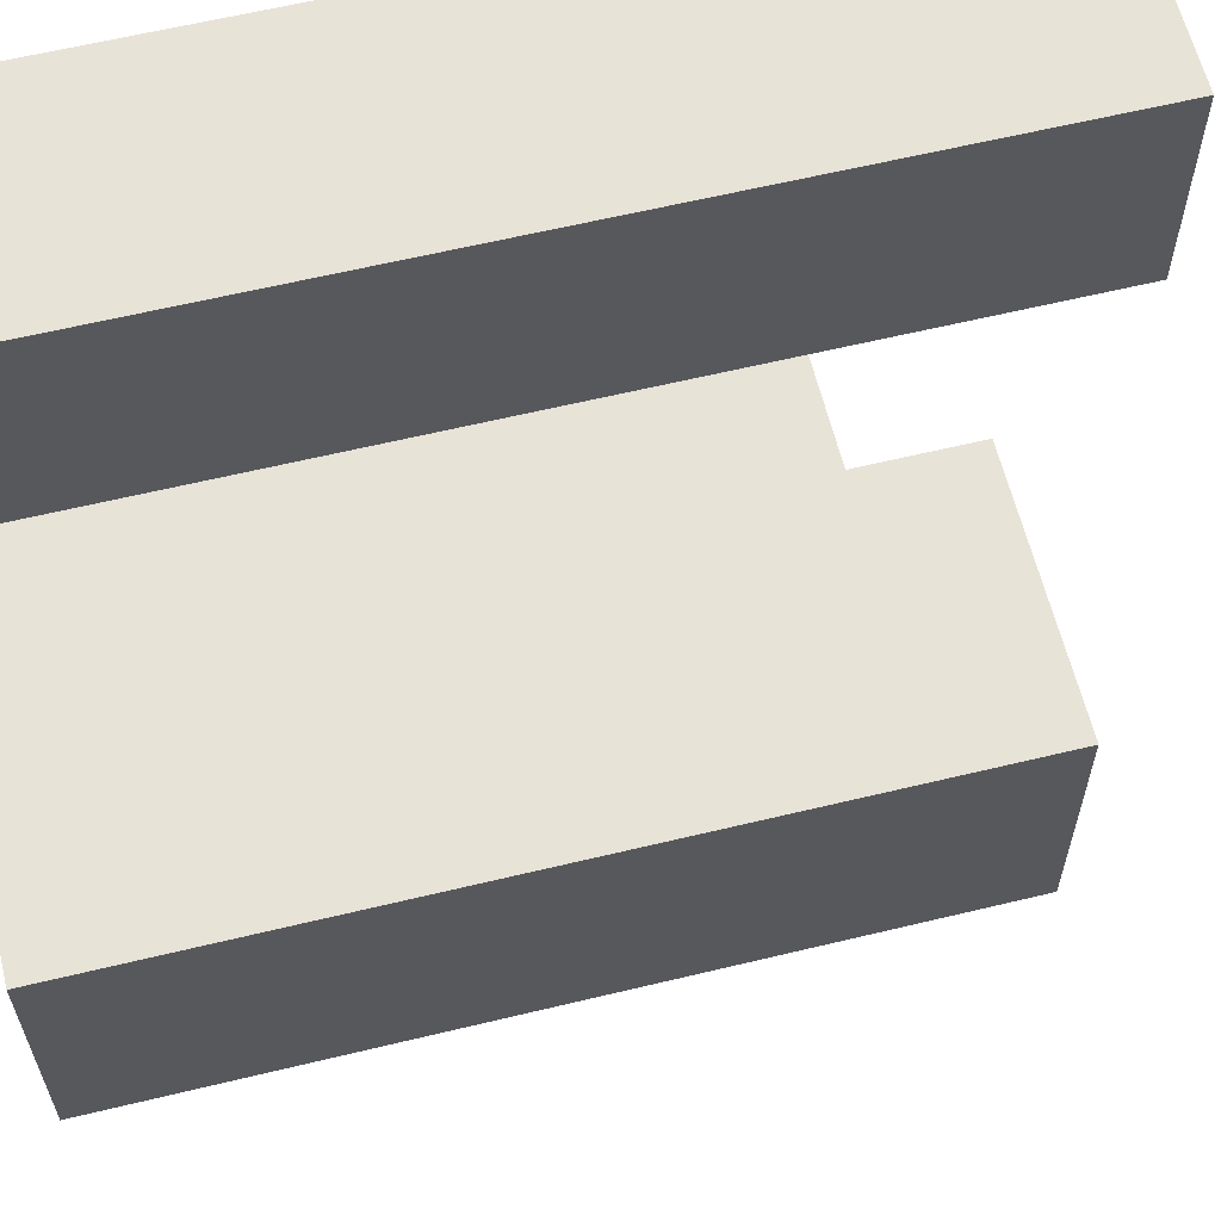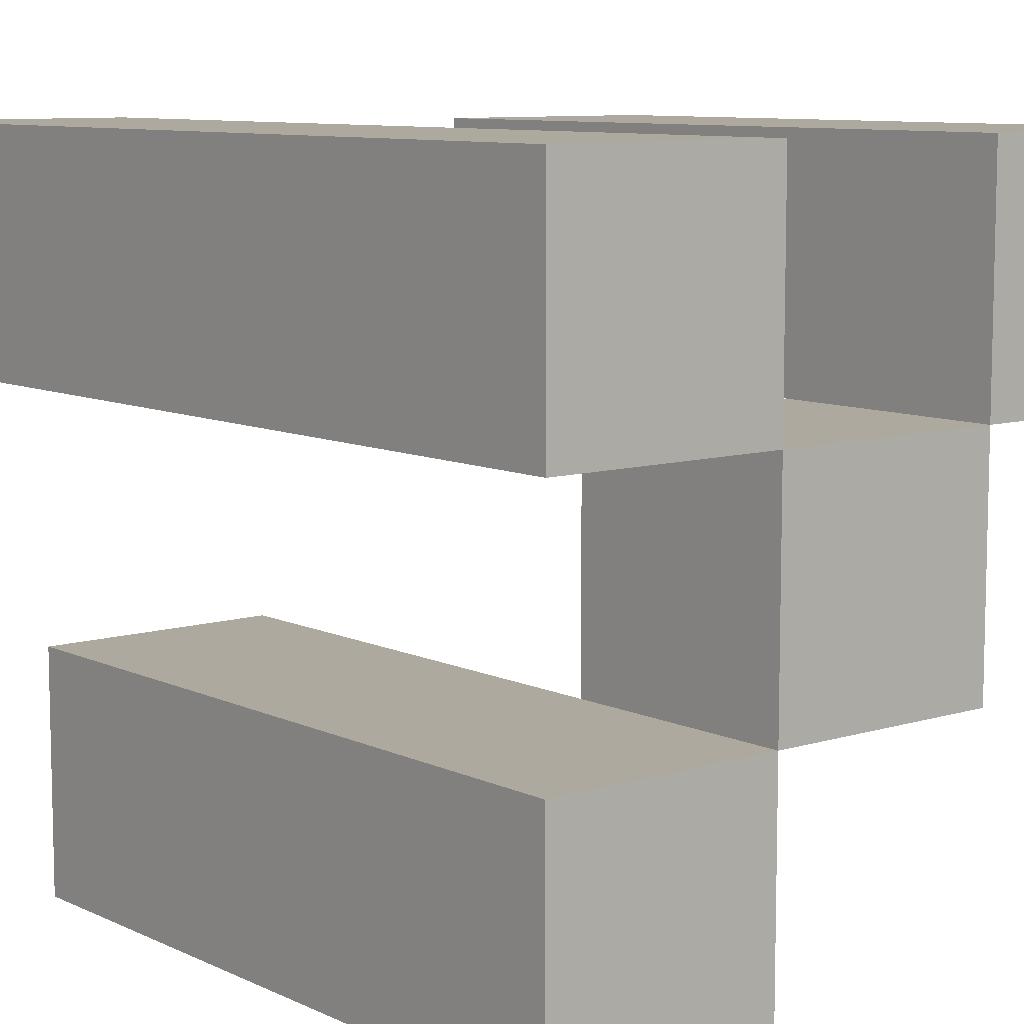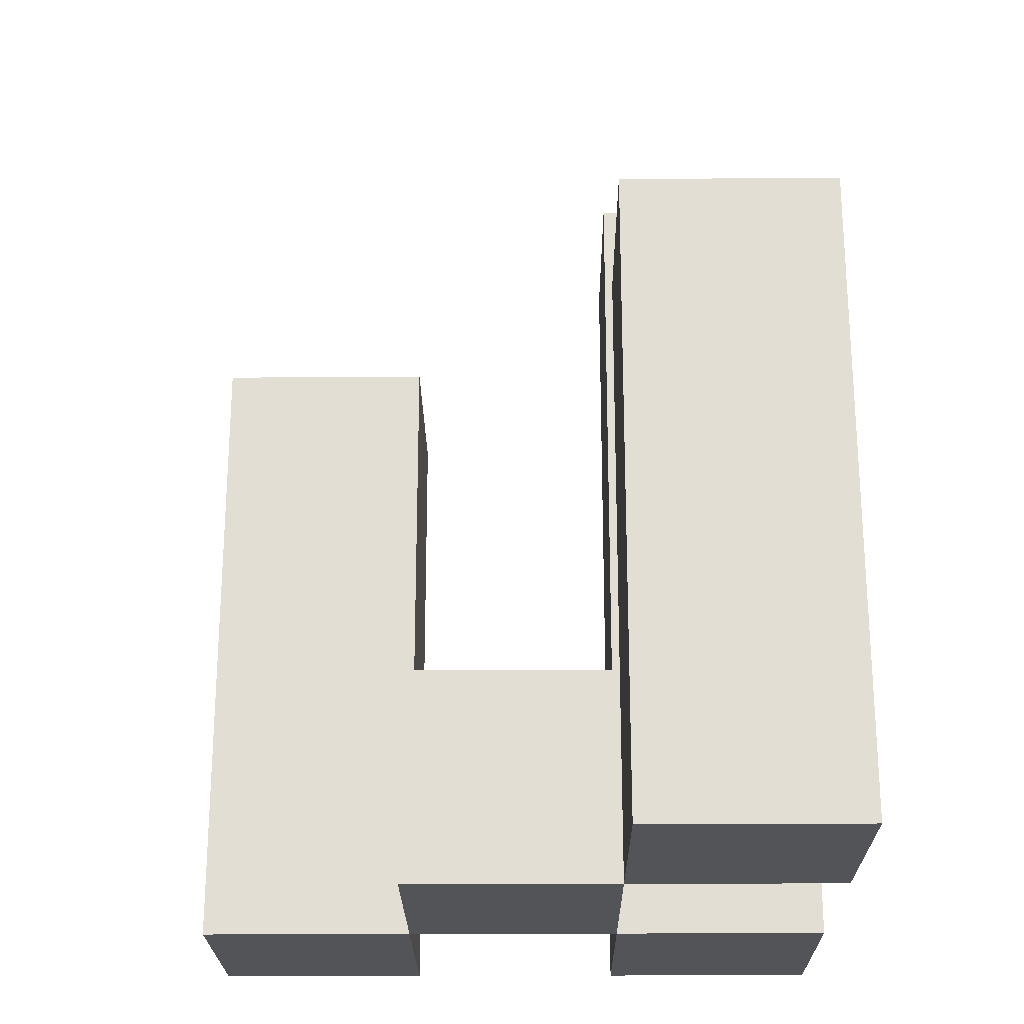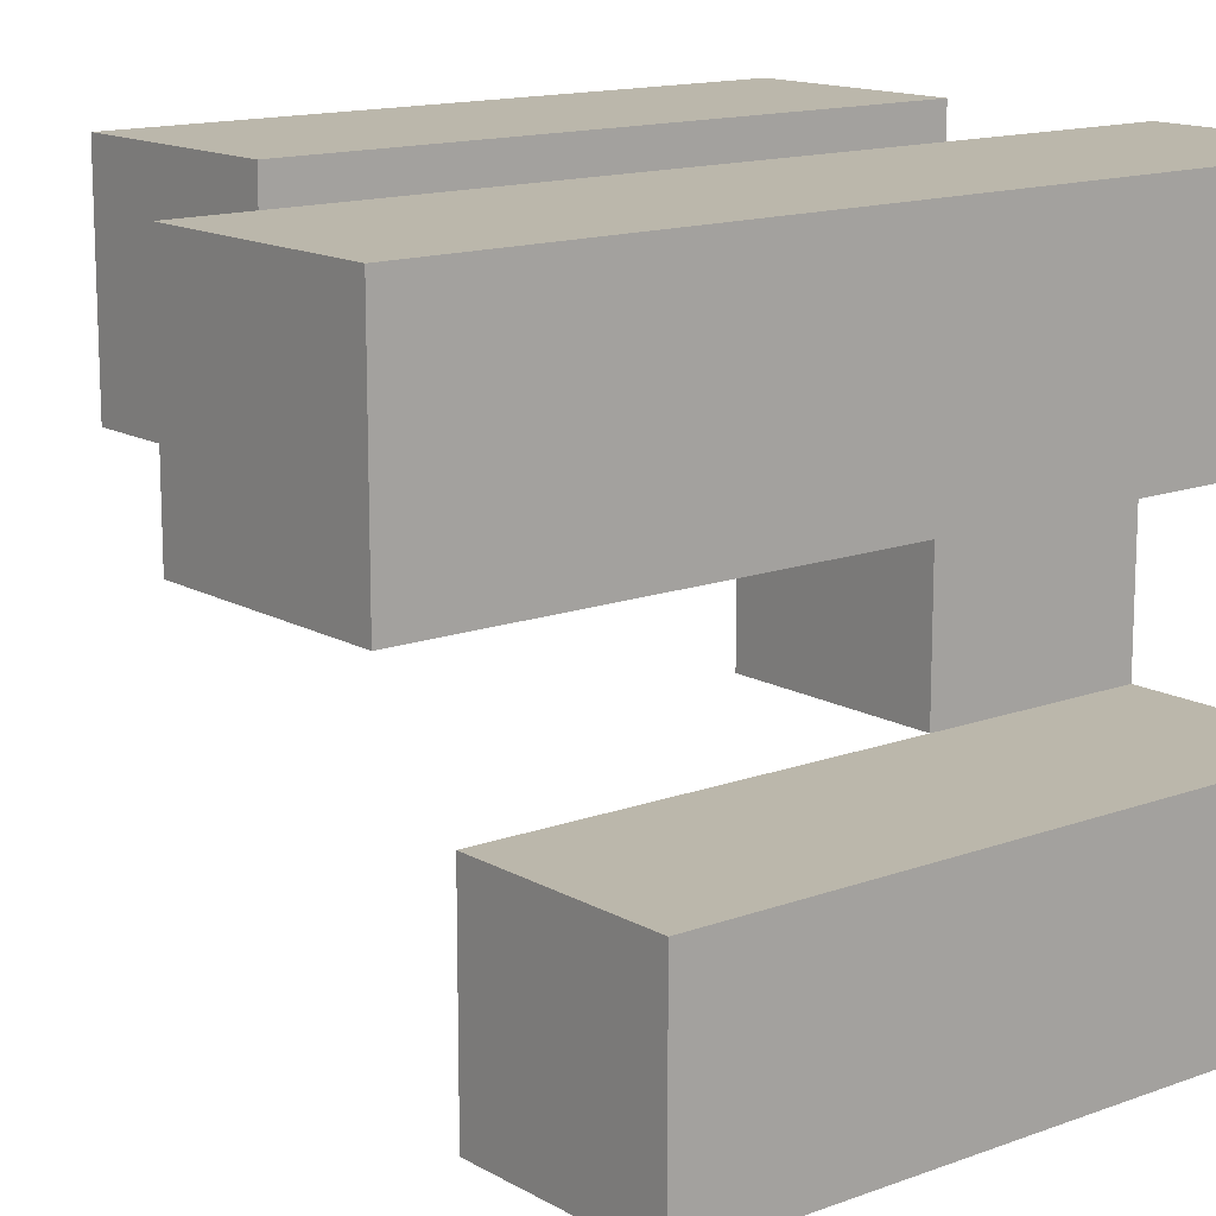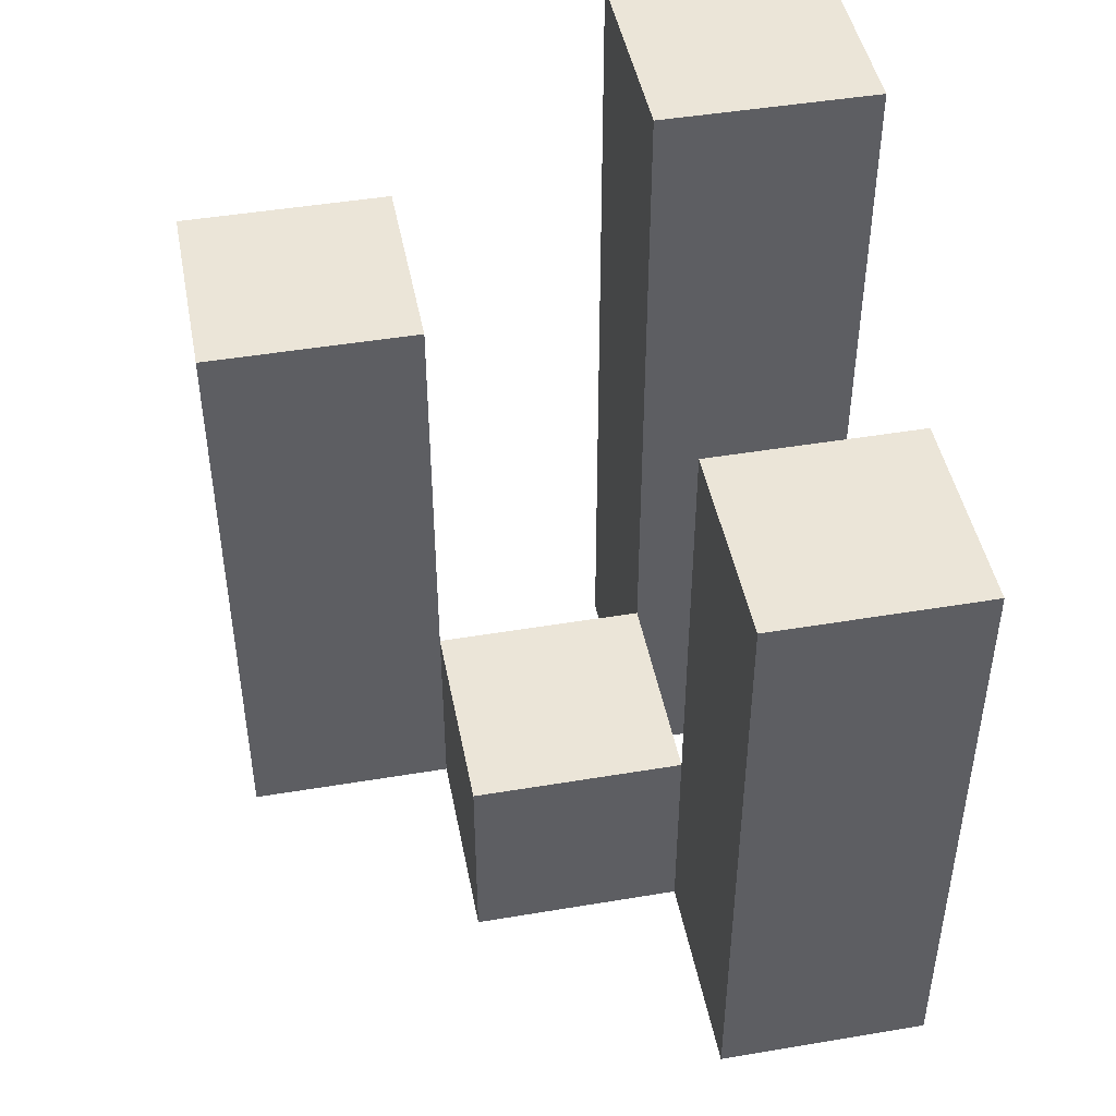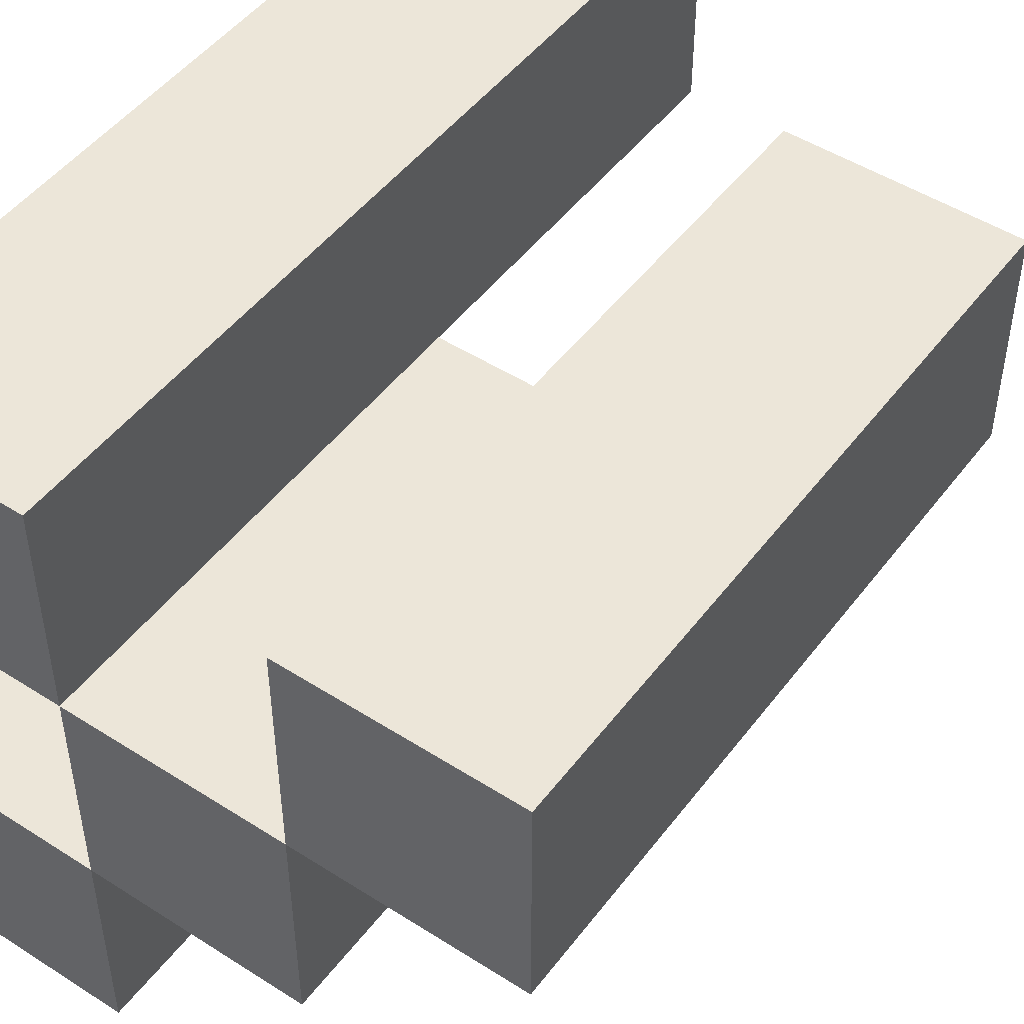
<metadata>
{"format":"obj","ext":"obj","renderer":"f3d","projection":"perspective","resolution":1024,"background":"white","views":[{"elev":61.8,"azim":76.2,"up":"+Z"},{"elev":9.0,"azim":-39.2,"up":"+Z"},{"elev":-23.0,"azim":-179.4,"up":"+Y"},{"elev":14.2,"azim":-129.1,"up":"+Z"},{"elev":45.9,"azim":169.1,"up":"+Y"},{"elev":48.6,"azim":35.5,"up":"+Z"}]}
</metadata>
<code>
o
v 36.5 0.9 20.9
v 36.4 0.9 20.9
v 36.3 0.9 20.9
v 36.2 0.9 20.9
v 36.5 1.2 20.9
v 36.4 1.2 20.9
v 36.3 1.3 20.9
v 36.2 1.3 20.9
v 36.4 0.9 20.8
v 36.3 0.9 20.8
v 36.4 1 20.8
v 36.3 1 20.8
v 36.3 0.9 20.7
v 36.2 0.9 20.7
v 36.3 1 20.7
v 36.3 1.2 20.7
v 36.2 1.2 20.7
v 36.5 0.9 20.8
v 36.4 0.9 20.8
v 36.3 0.9 20.8
v 36.2 0.9 20.8
v 36.4 1 20.8
v 36.3 1 20.8
v 36.5 1.2 20.8
v 36.4 1.2 20.8
v 36.3 1.3 20.8
v 36.2 1.3 20.8
v 36.4 0.9 20.7
v 36.3 0.9 20.7
v 36.4 1 20.7
v 36.3 1 20.7
v 36.3 0.9 20.6
v 36.2 0.9 20.6
v 36.3 1.2 20.6
v 36.2 1.2 20.6
v 36.5 0.9 20.9
v 36.5 1.2 20.9
v 36.5 0.9 20.8
v 36.5 1.2 20.8
v 36.4 0.9 20.8
v 36.4 1 20.8
v 36.4 0.9 20.7
v 36.4 1 20.7
v 36.3 0.9 20.9
v 36.3 1.3 20.9
v 36.3 0.9 20.8
v 36.3 1 20.8
v 36.3 1.3 20.8
v 36.3 0.9 20.7
v 36.3 1 20.7
v 36.3 1.2 20.7
v 36.3 0.9 20.6
v 36.3 1.2 20.6
v 36.4 0.9 20.9
v 36.4 1.2 20.9
v 36.4 0.9 20.8
v 36.4 1 20.8
v 36.4 1.2 20.8
v 36.3 0.9 20.8
v 36.3 1 20.8
v 36.3 0.9 20.7
v 36.3 1 20.7
v 36.2 0.9 20.9
v 36.2 1.3 20.9
v 36.2 0.9 20.8
v 36.2 1.3 20.8
v 36.2 0.9 20.7
v 36.2 1.2 20.7
v 36.2 0.9 20.6
v 36.2 1.2 20.6
v 36.5 0.9 20.9
v 36.5 0.9 20.8
v 36.4 0.9 20.9
v 36.4 0.9 20.8
v 36.4 0.9 20.7
v 36.3 0.9 20.9
v 36.3 0.9 20.8
v 36.3 0.9 20.7
v 36.3 0.9 20.6
v 36.2 0.9 20.9
v 36.2 0.9 20.8
v 36.2 0.9 20.7
v 36.2 0.9 20.6
v 36.4 1 20.8
v 36.4 1 20.7
v 36.3 1 20.8
v 36.3 1 20.7
v 36.5 1.2 20.9
v 36.5 1.2 20.8
v 36.4 1.2 20.9
v 36.4 1.2 20.8
v 36.3 1.2 20.7
v 36.3 1.2 20.6
v 36.2 1.2 20.7
v 36.2 1.2 20.6
v 36.3 1.3 20.9
v 36.3 1.3 20.8
v 36.2 1.3 20.9
v 36.2 1.3 20.8
f 5 2 1
f 6 2 5
f 7 4 3
f 8 4 7
f 11 10 9
f 12 10 11
f 15 14 13
f 16 14 15
f 17 14 16
f 18 19 22
f 20 21 23
f 18 22 24
f 24 22 25
f 23 21 26
f 26 21 27
f 28 29 30
f 30 29 31
f 32 33 34
f 34 33 35
f 38 37 36
f 39 37 38
f 42 41 40
f 43 41 42
f 46 45 44
f 47 45 46
f 48 45 47
f 52 50 49
f 52 51 50
f 53 51 52
f 54 55 56
f 56 55 57
f 57 55 58
f 59 60 61
f 61 60 62
f 63 64 65
f 65 64 66
f 67 68 69
f 69 68 70
f 73 72 71
f 74 72 73
f 77 75 74
f 78 75 77
f 80 77 76
f 81 77 80
f 82 79 78
f 83 79 82
f 84 85 86
f 86 85 87
f 88 89 90
f 90 89 91
f 92 93 94
f 94 93 95
f 96 97 98
f 98 97 99

</code>
